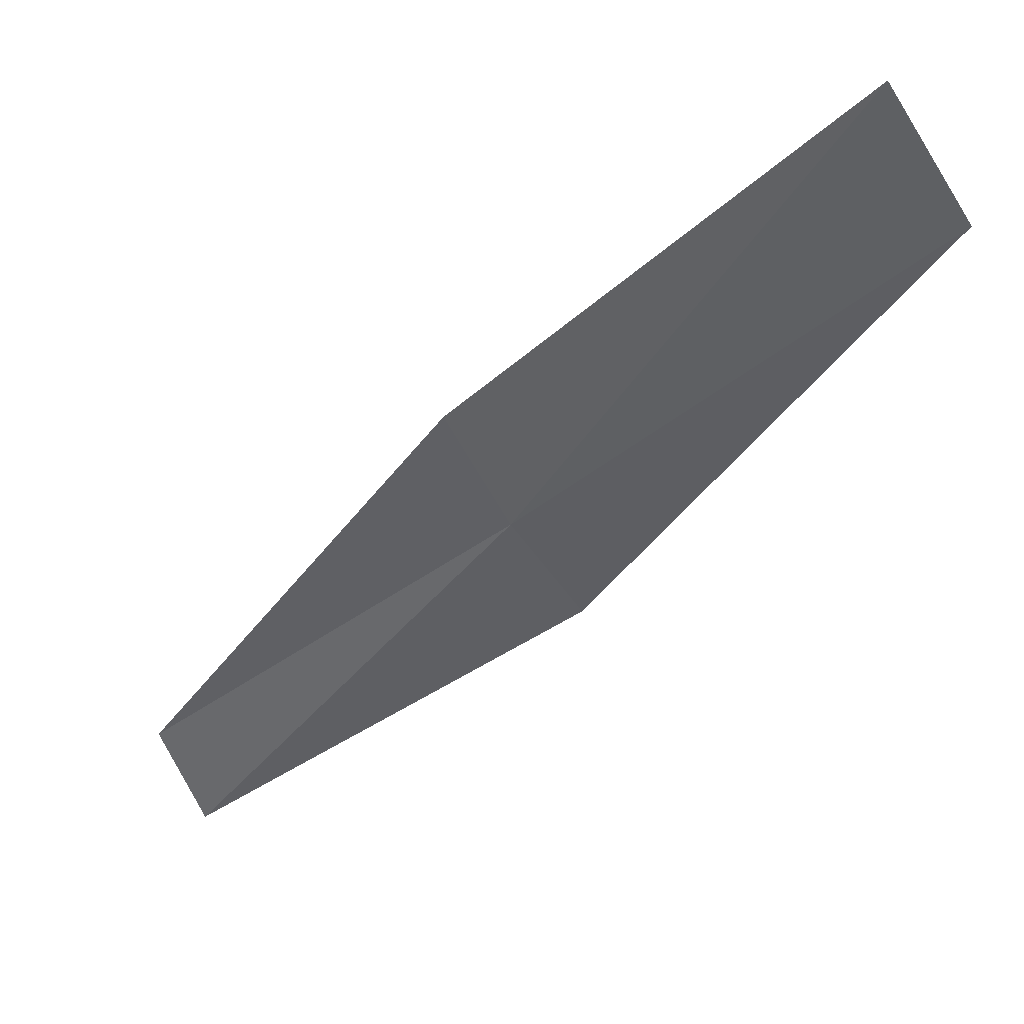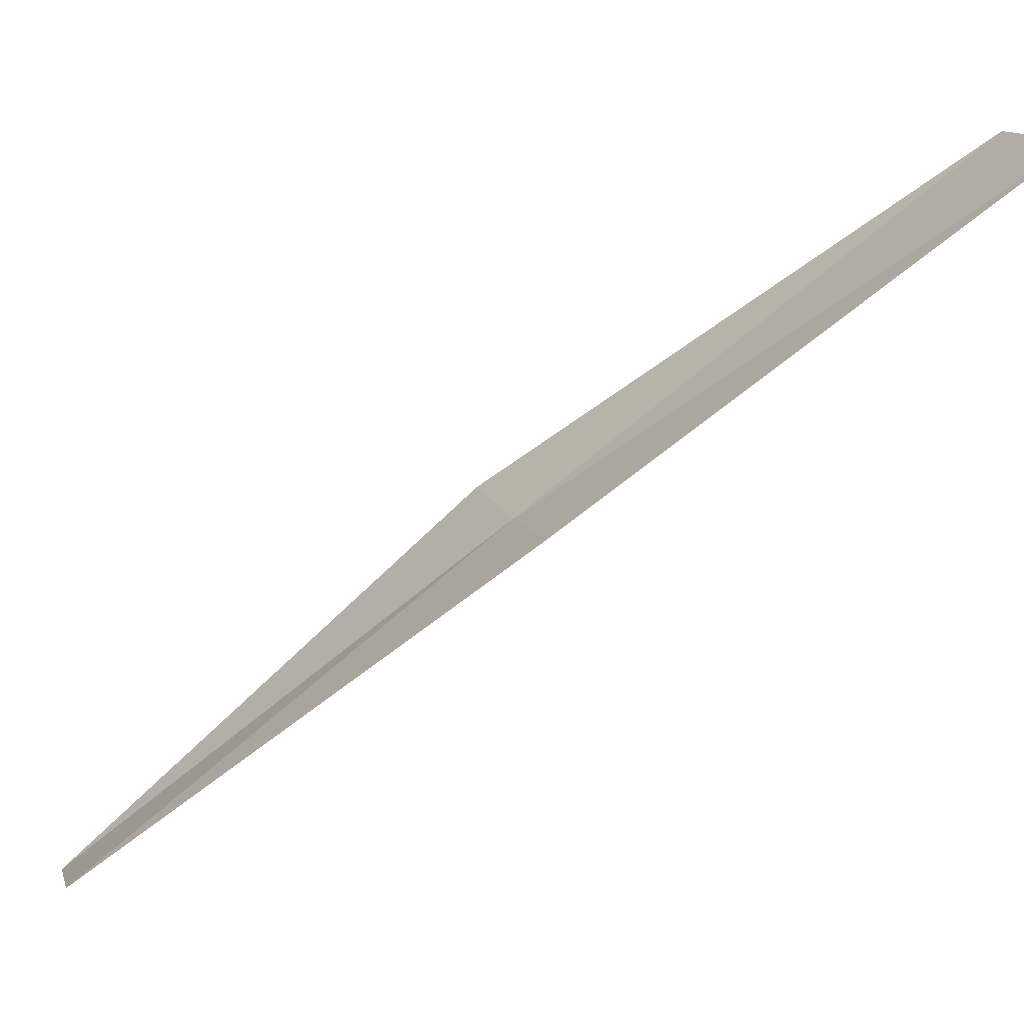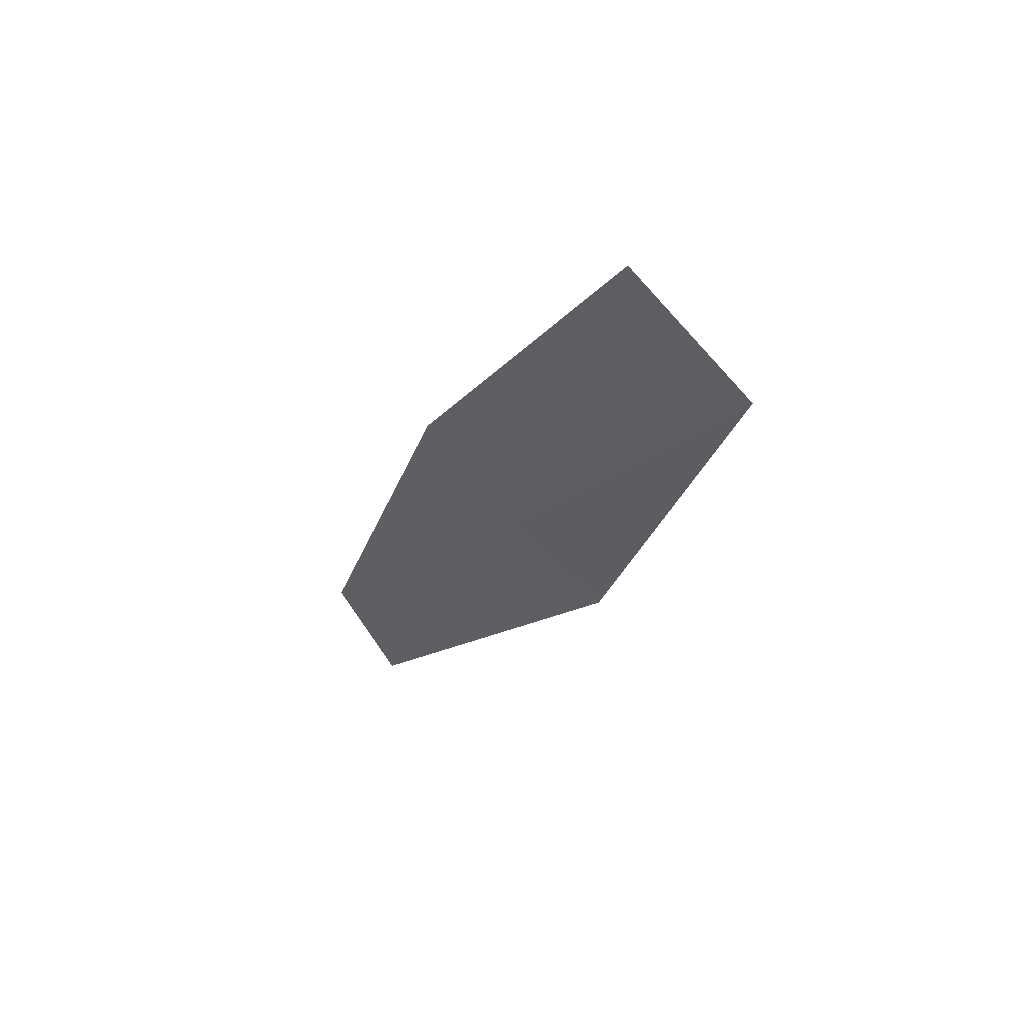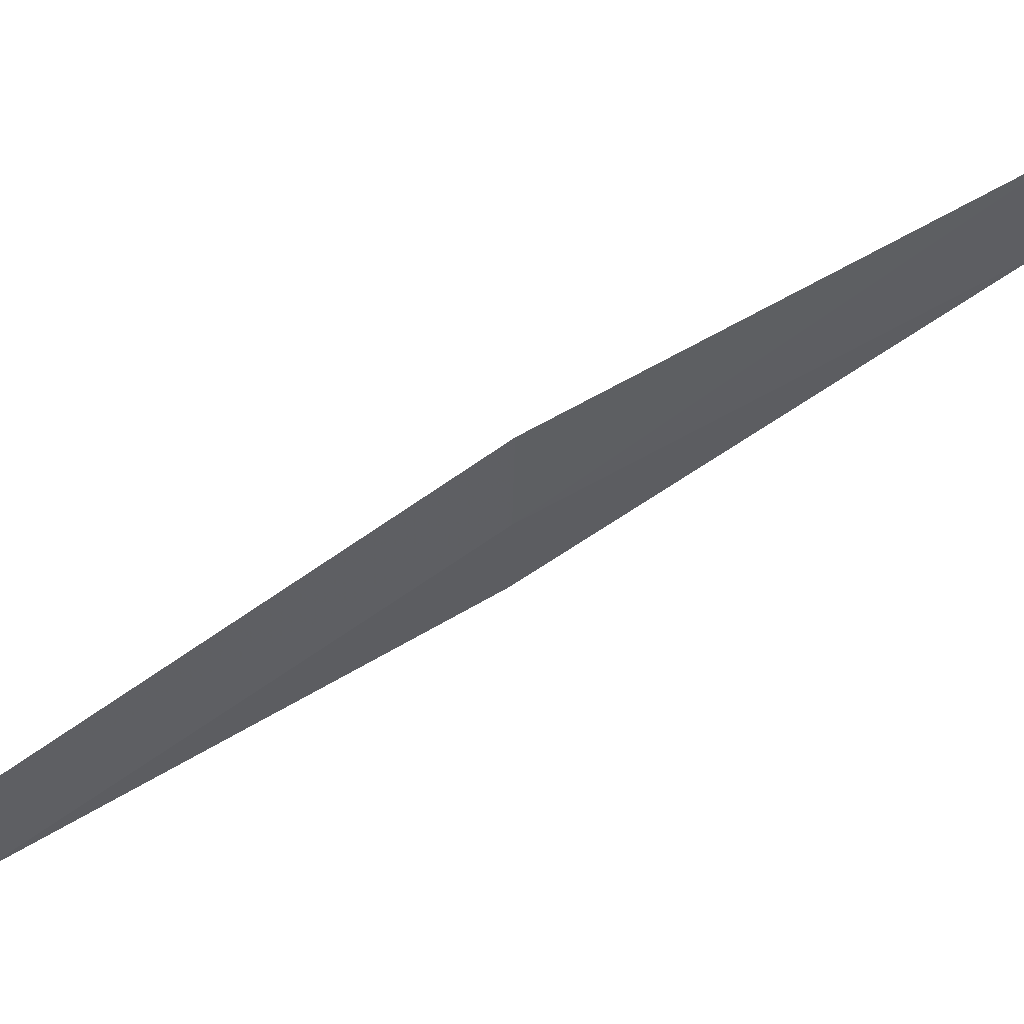
<metadata>
{"format":"obj","ext":"obj","renderer":"f3d","projection":"perspective","resolution":1024,"background":"white","views":[{"elev":1.6,"azim":-37.8,"up":"+Y"},{"elev":62.7,"azim":-113.7,"up":"+Y"},{"elev":17.6,"azim":-12.7,"up":"+Y"},{"elev":13.8,"azim":-92.0,"up":"+Y"}]}
</metadata>
<code>
v 22.37 15.77 4.359
v 23.11 15.05 4.359
v 22.94 17.89 8.717
v 22.12 18.8 8.717
v 21.71 16.62 4.359
v 22.15 12.94 0
v 21.66 13.75 0
f 1 3 2
f 1 5 4
f 1 4 3
f 1 6 7
f 1 2 6
f 1 7 5

</code>
